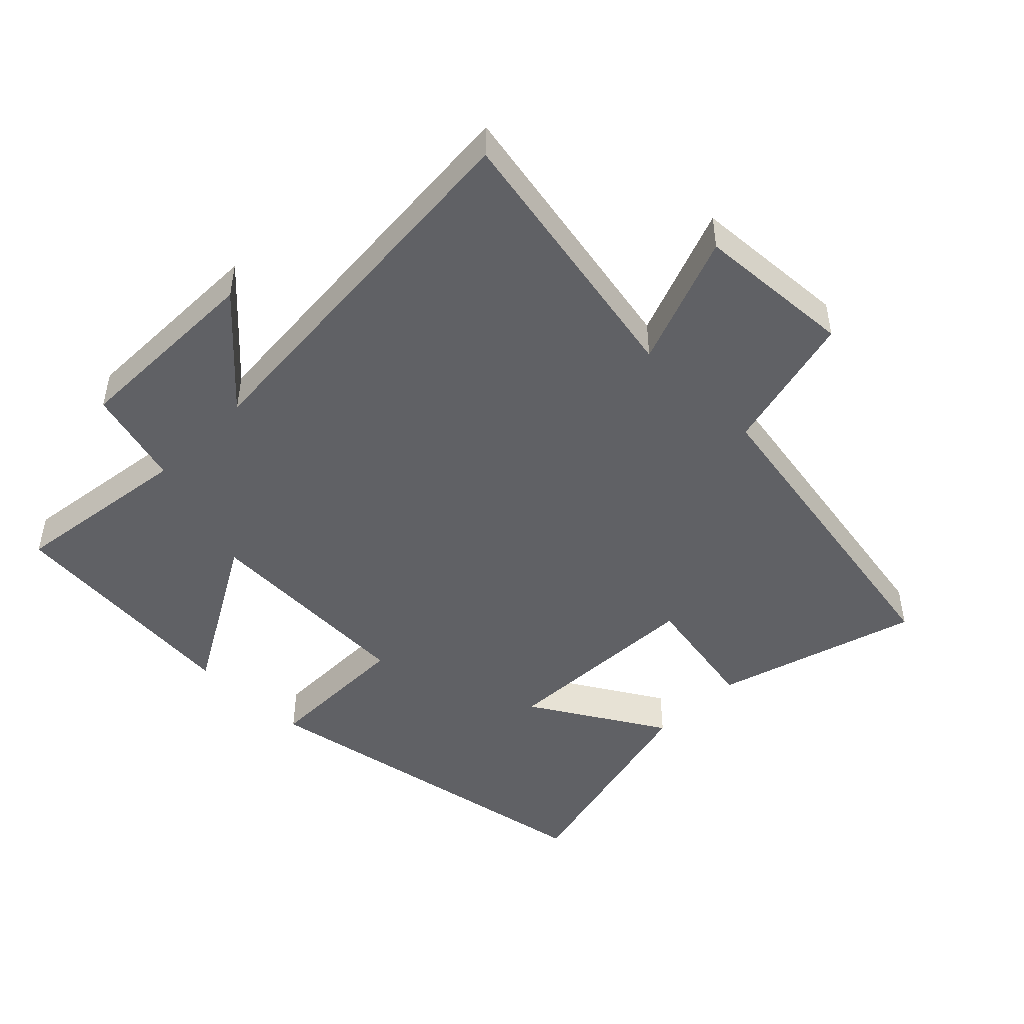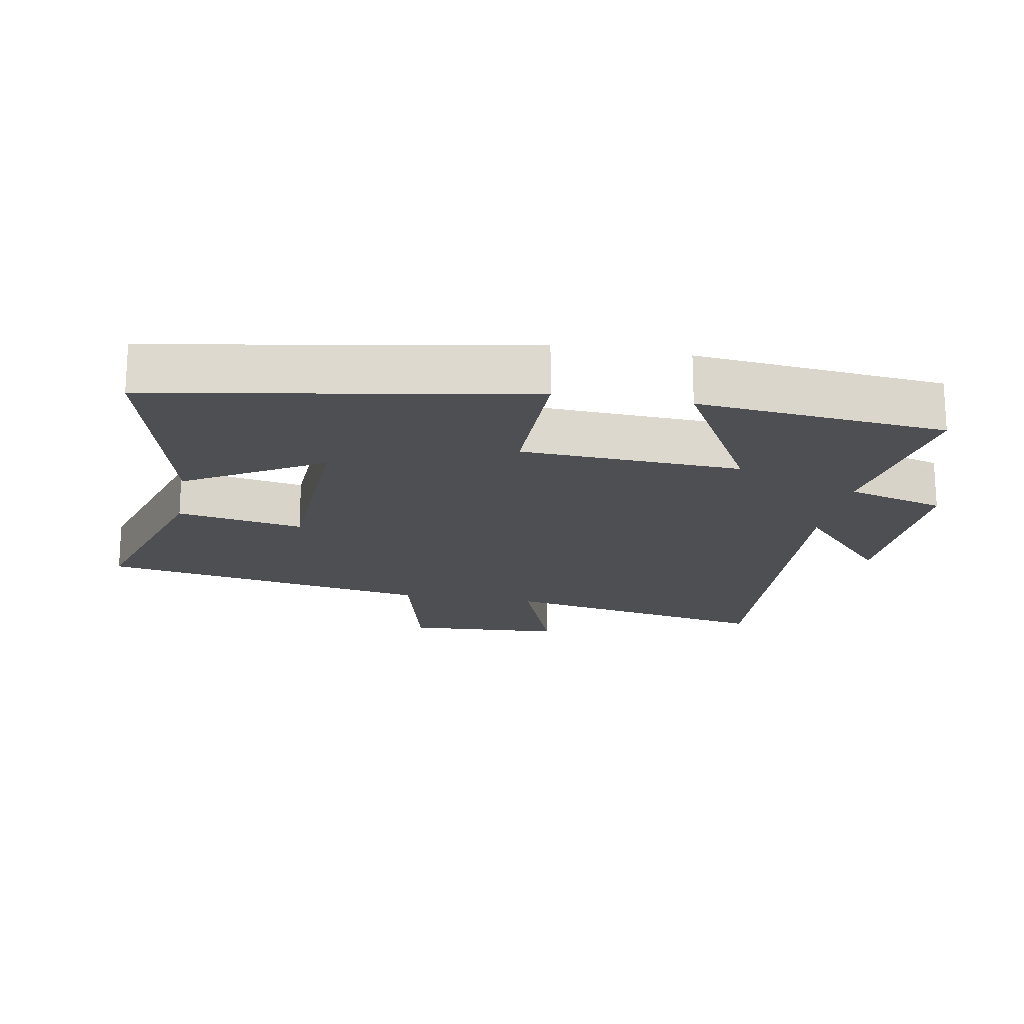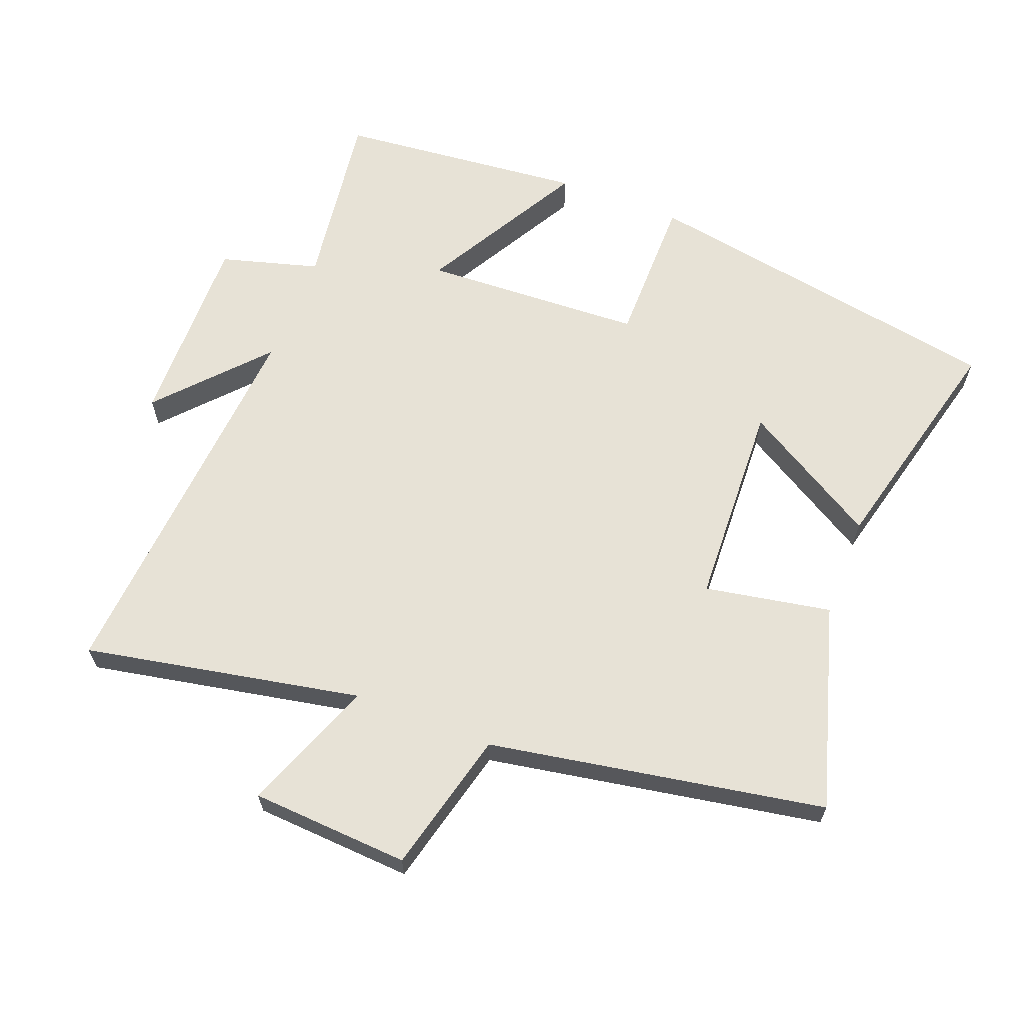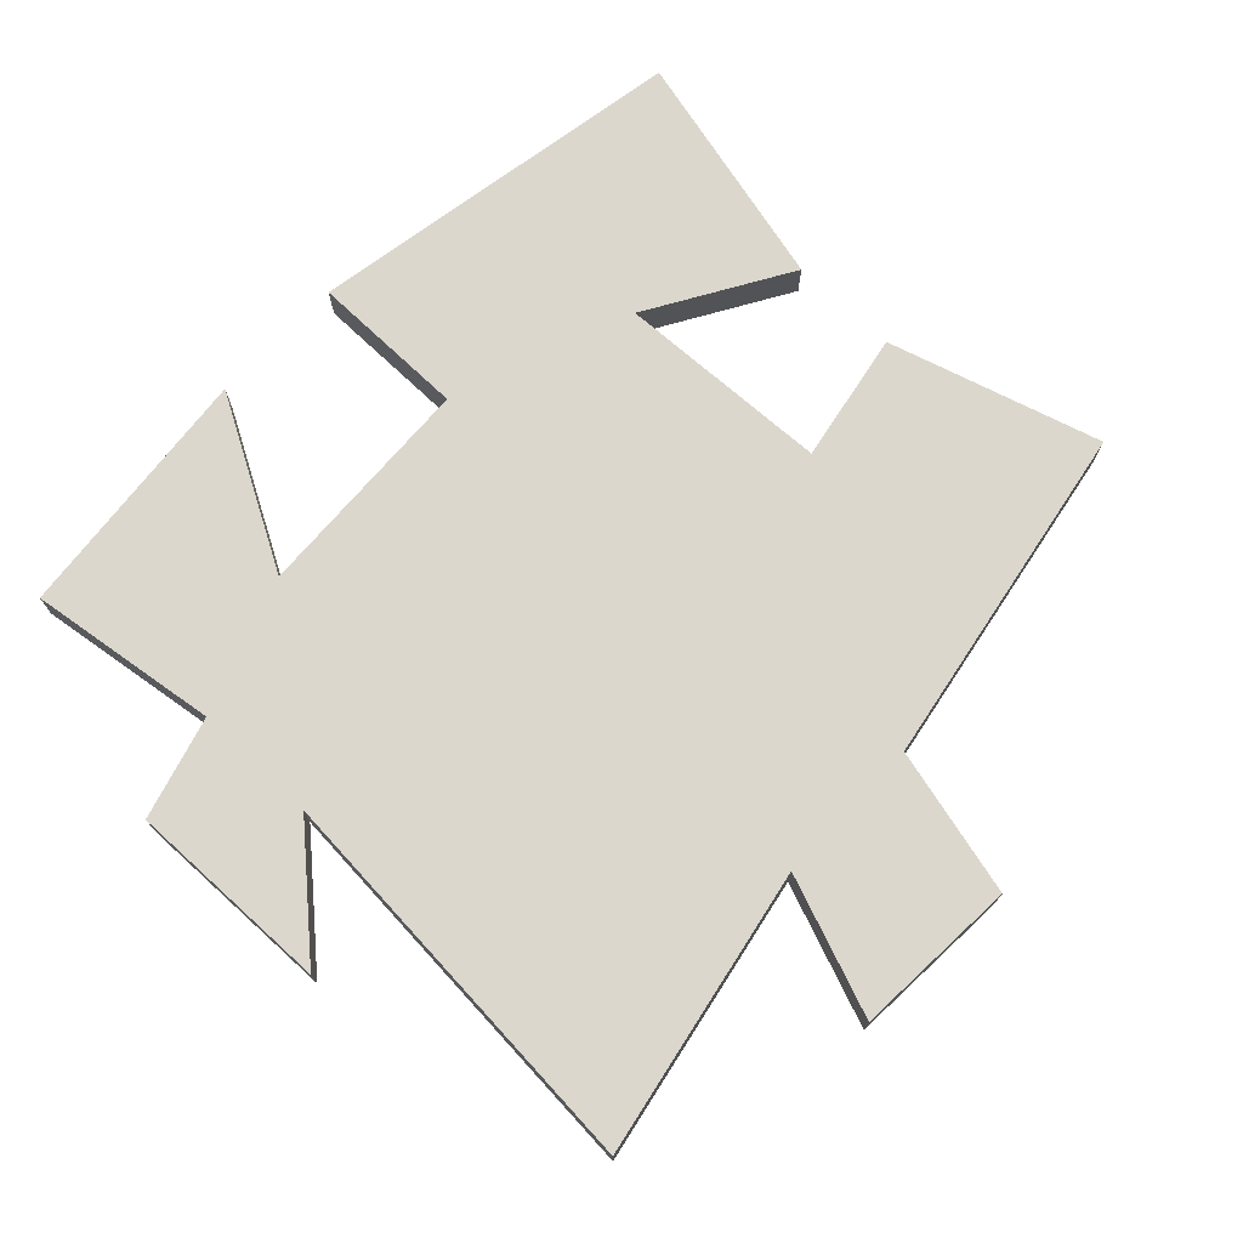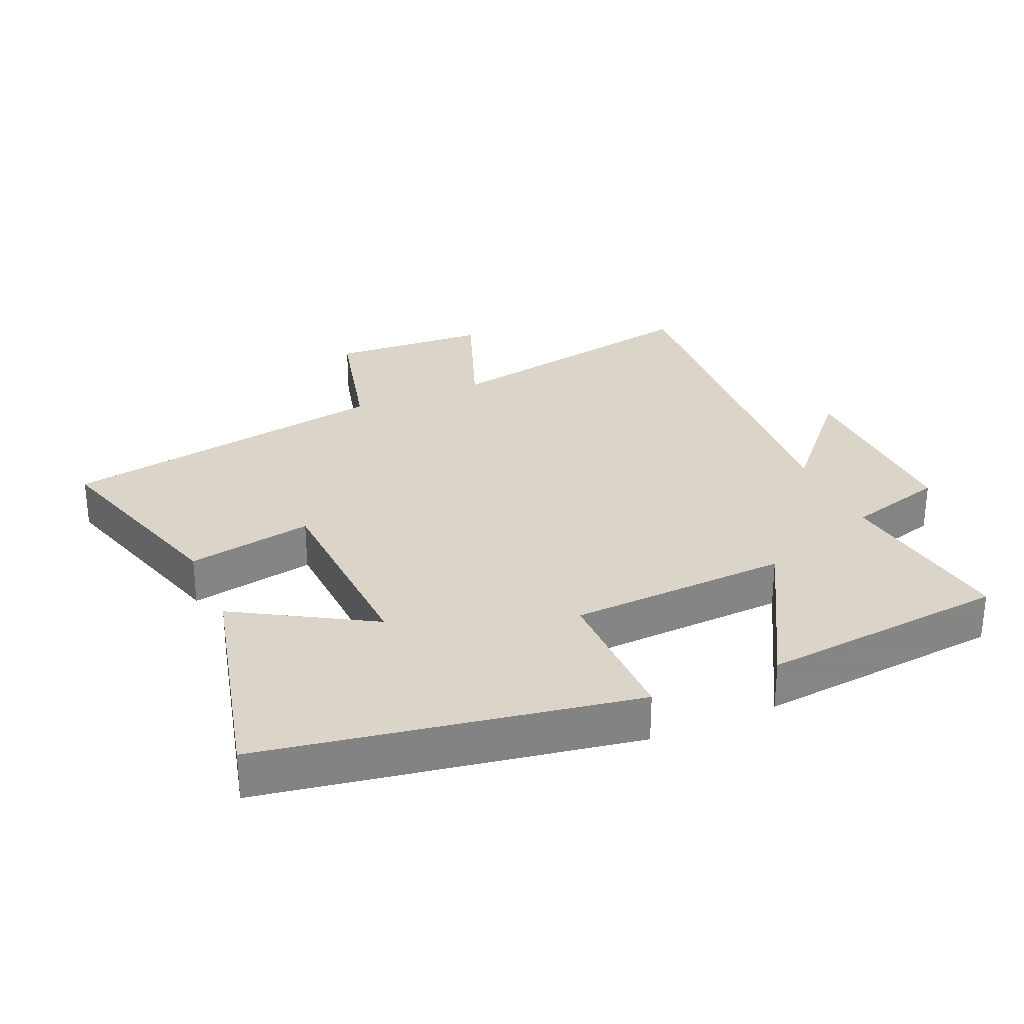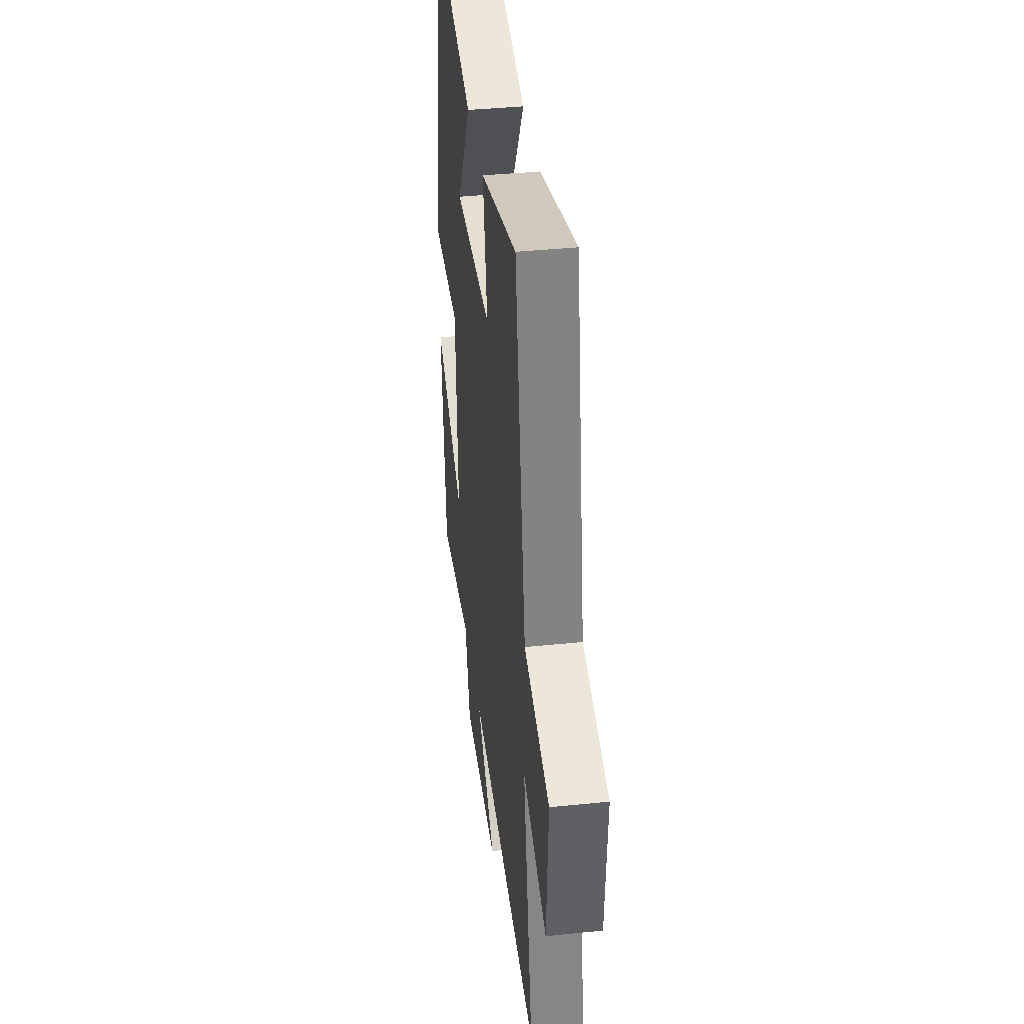
<metadata>
{"format":"obj","ext":"obj","renderer":"f3d","projection":"perspective","resolution":1024,"background":"white","views":[{"elev":-47.2,"azim":-134.4,"up":"+Y"},{"elev":-18.2,"azim":79.7,"up":"+Y"},{"elev":63.7,"azim":-68.7,"up":"+Y"},{"elev":72.9,"azim":-136.5,"up":"+Y"},{"elev":29.1,"azim":66.4,"up":"+Y"},{"elev":39.5,"azim":-97.3,"up":"+Z"}]}
</metadata>
<code>
v 0.403 0.07 0.586
v 0.5 0.07 0.03
v 0.272 0.07 0.03
v 0.256 0.07 -0.302
v 0.5 0.07 -0.166
v 0.463 0.07 -0.539
v 0.187 0.07 -0.5
v 0.145 0.07 -0.648
v -0.151 0.07 -0.642
v 0.007 0.07 -0.5
v -0.581 0.07 -0.543
v -0.5 0.07 -0.128
v -0.7 0.07 -0.203
v -0.714 0.07 0.035
v -0.5 0.07 0.088
v -0.41 0.07 0.592
v -0.102 0.07 0.5
v -0.137 0.07 0.31
v 0.175 0.07 0.296
v 0.054 0.07 0.5
v 0.403 0 0.586
v 0.5 0 0.03
v 0.272 0 0.03
v 0.256 0 -0.302
v 0.5 0 -0.166
v 0.463 0 -0.539
v 0.187 0 -0.5
v 0.145 0 -0.648
v -0.151 0 -0.642
v 0.007 0 -0.5
v -0.581 0 -0.543
v -0.5 0 -0.128
v -0.7 0 -0.203
v -0.714 0 0.035
v -0.5 0 0.088
v -0.41 0 0.592
v -0.102 0 0.5
v -0.137 0 0.31
v 0.175 0 0.296
v 0.054 0 0.5
f 19 20 1 2
f 18 19 2 3
f 15 16 17 18
f 15 18 3 4
f 12 13 14 15
f 12 15 4
f 10 11 12 4
f 7 8 9 10
f 7 10 4 5
f 5 6 7
f 22 21 40 39
f 23 22 39 38
f 38 37 36 35
f 24 23 38 35
f 35 34 33 32
f 24 35 32
f 24 32 31 30
f 30 29 28 27
f 25 24 30 27
f 27 26 25
f 1 21 22 2
f 2 22 23 3
f 3 23 24 4
f 4 24 25 5
f 5 25 26 6
f 6 26 27 7
f 7 27 28 8
f 8 28 29 9
f 9 29 30 10
f 10 30 31 11
f 11 31 32 12
f 12 32 33 13
f 13 33 34 14
f 14 34 35 15
f 15 35 36 16
f 16 36 37 17
f 17 37 38 18
f 18 38 39 19
f 19 39 40 20
f 20 40 21 1

</code>
